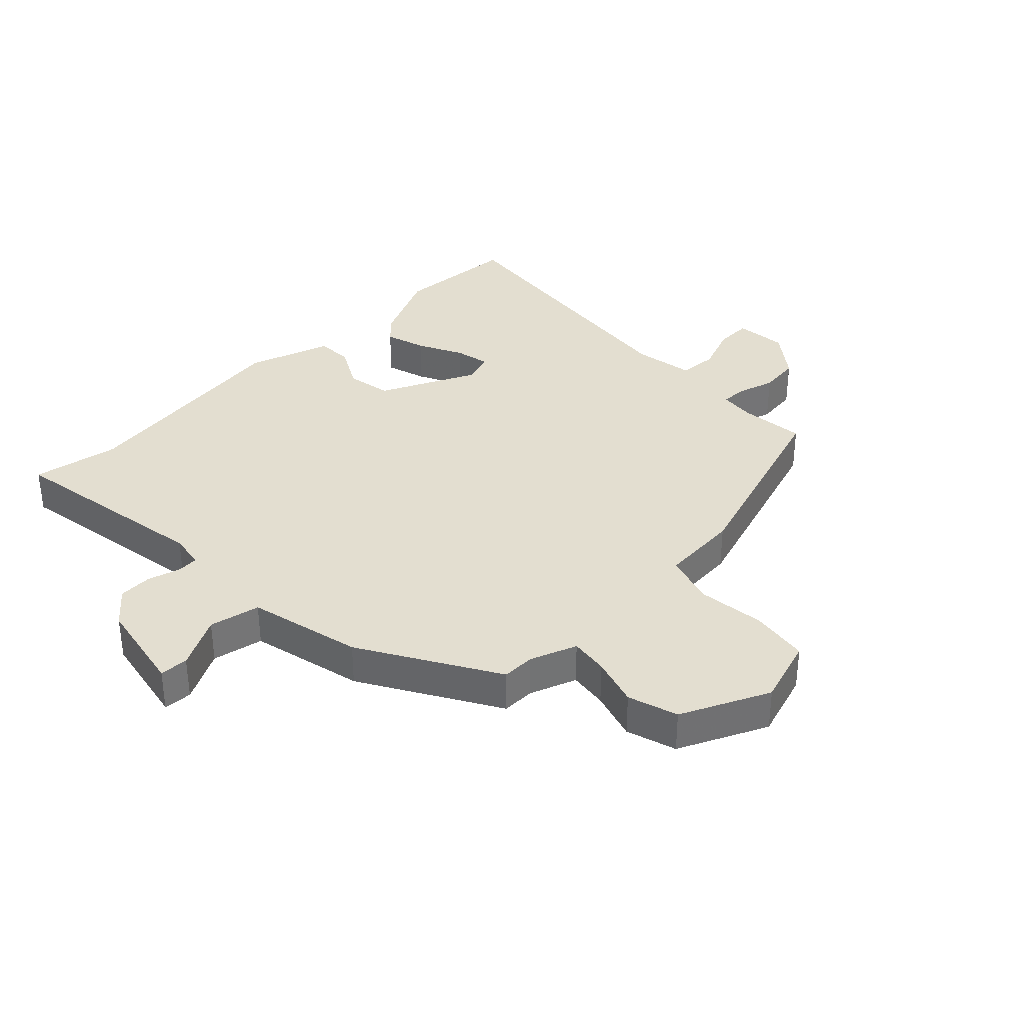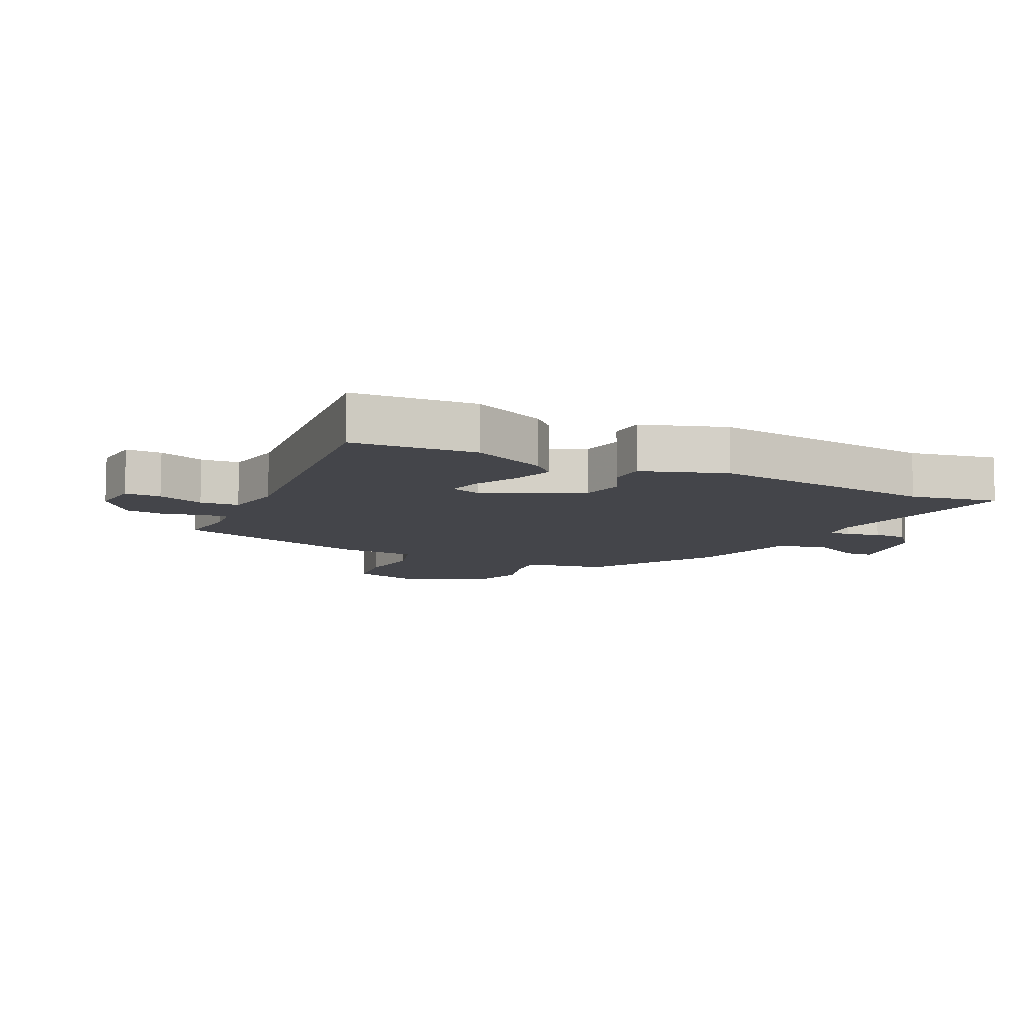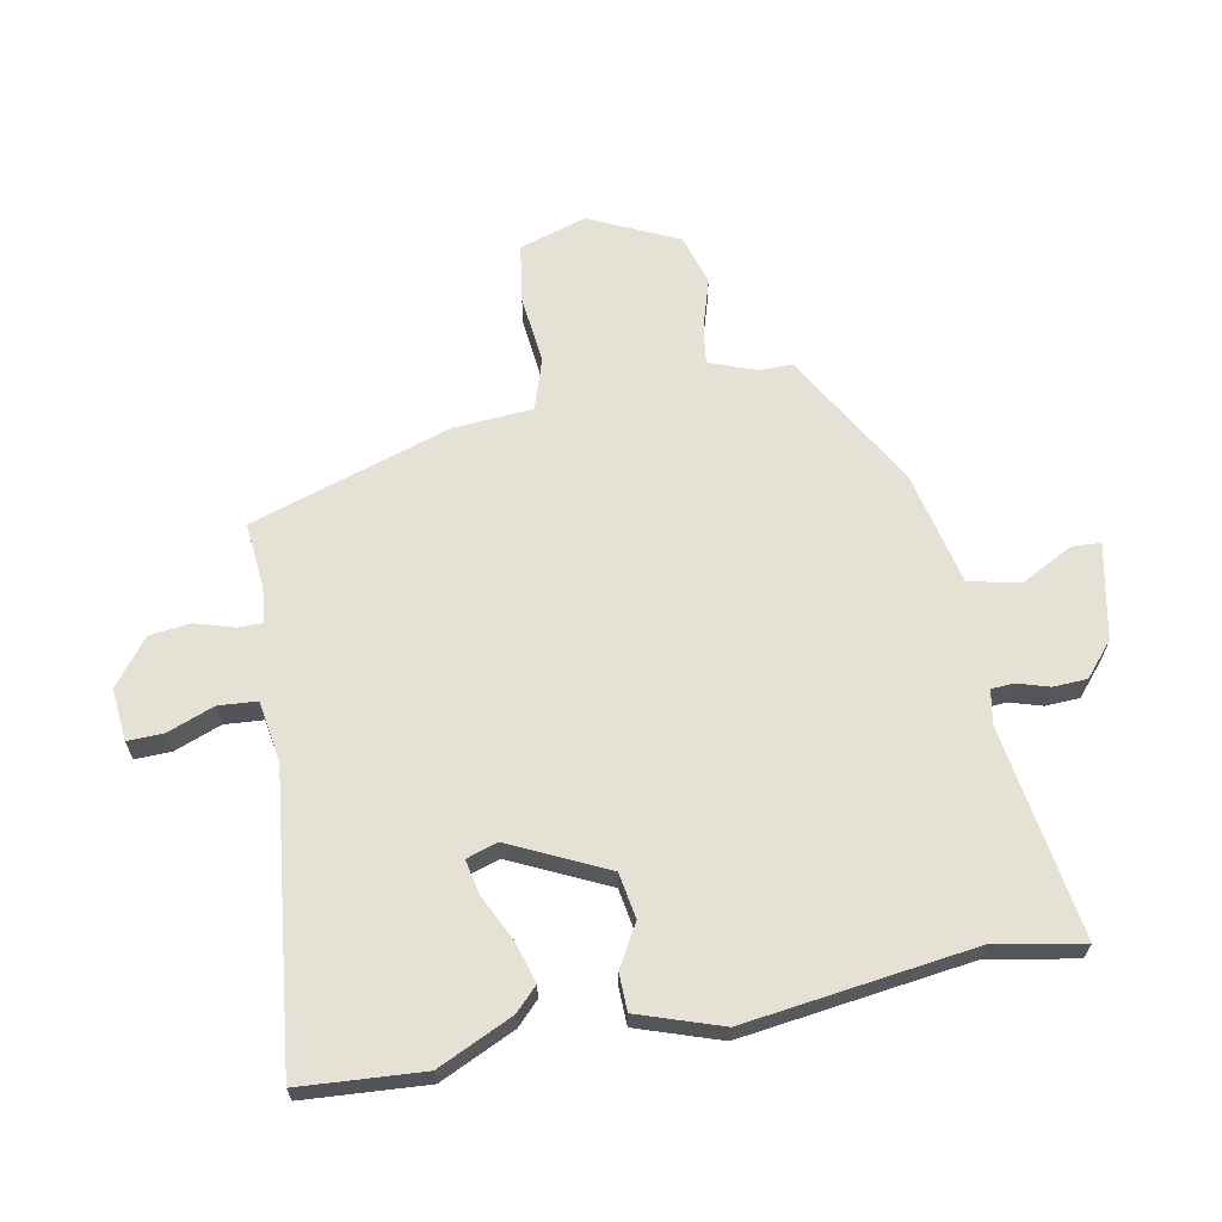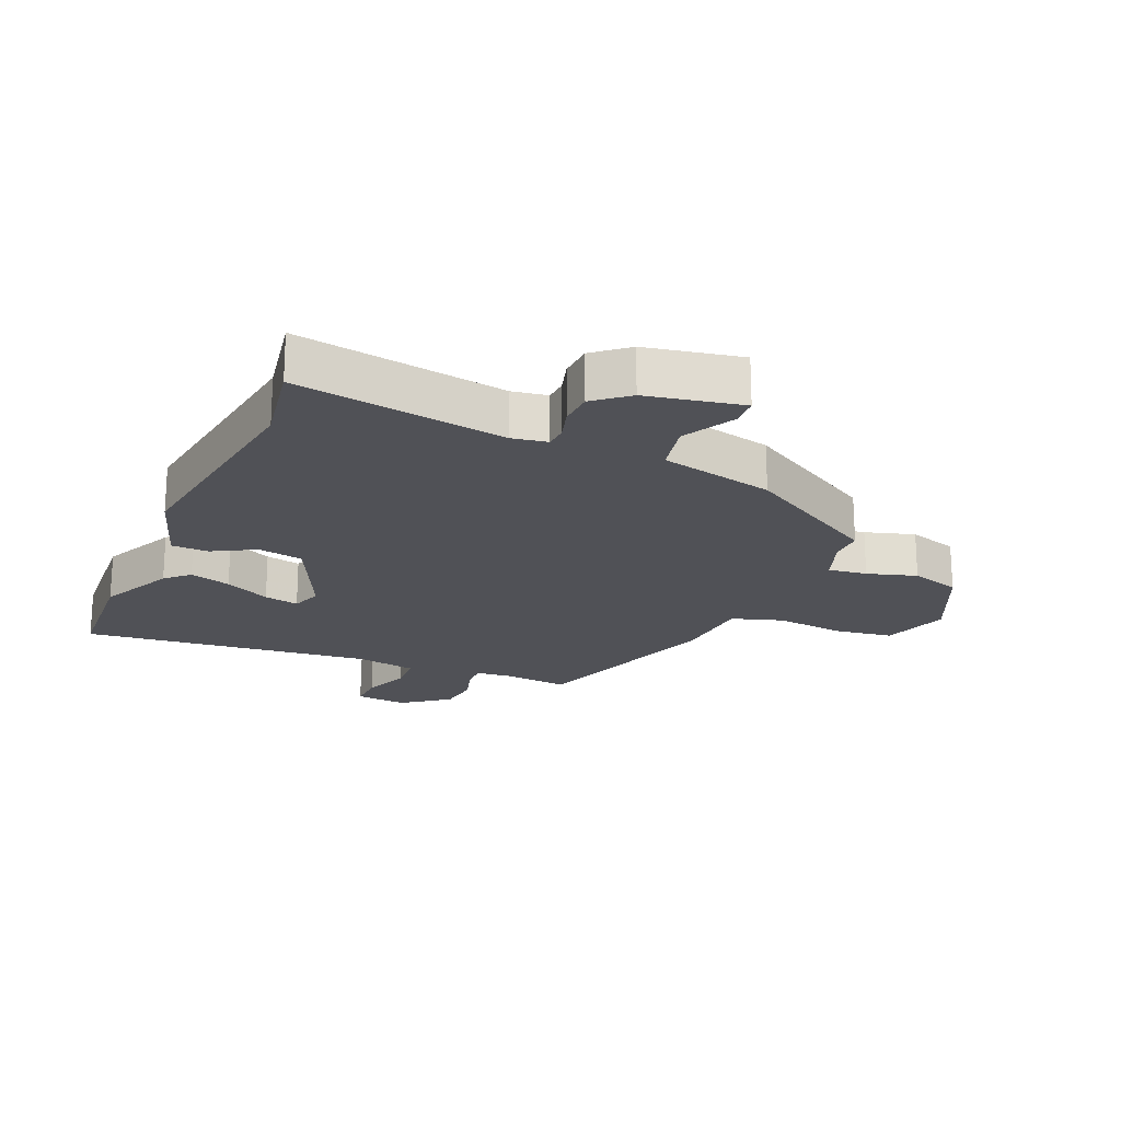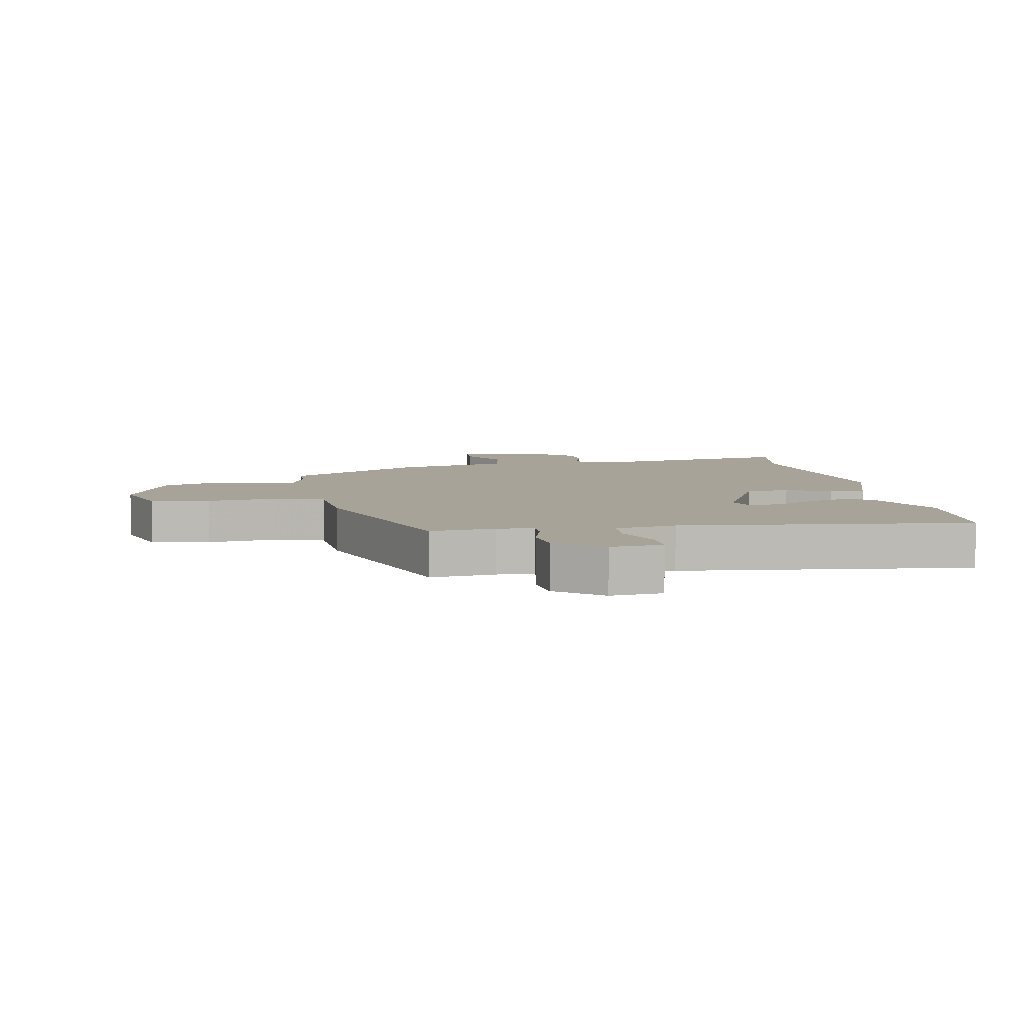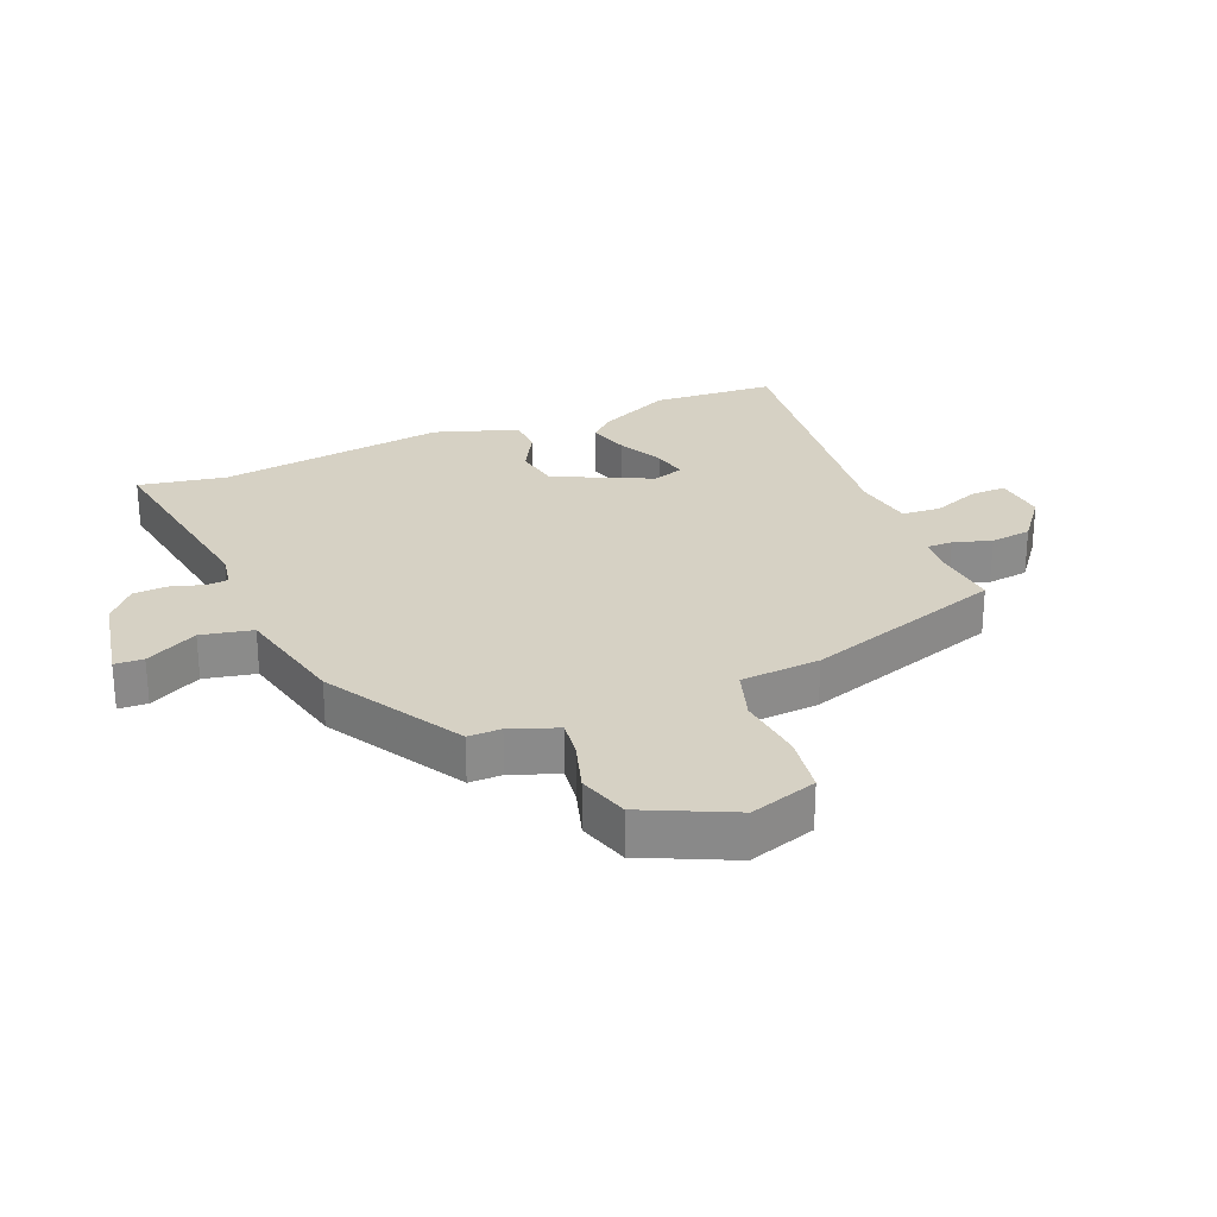
<metadata>
{"format":"obj","ext":"obj","renderer":"f3d","projection":"perspective","resolution":1024,"background":"white","views":[{"elev":35.7,"azim":-135.0,"up":"+Y"},{"elev":-9.3,"azim":63.5,"up":"+Y"},{"elev":65.1,"azim":78.8,"up":"+Y"},{"elev":-20.4,"azim":155.9,"up":"+Y"},{"elev":6.8,"azim":-11.1,"up":"+Y"},{"elev":26.6,"azim":-113.2,"up":"+Y"}]}
</metadata>
<code>
v 0.484 0.07 -0.418
v 0.511 0.07 -0.558
v 0.174 0.07 -0.508
v 0.118 0.07 -0.518
v 0.116 0.07 -0.554
v 0.132 0.07 -0.605
v 0.13 0.07 -0.66
v 0.077 0.07 -0.706
v -0.076 0.07 -0.738
v -0.079 0.07 -0.692
v -0.036 0.07 -0.608
v -0.054 0.07 -0.526
v -0.238 0.07 -0.486
v -0.458 0.07 -0.361
v -0.458 0.07 -0.308
v -0.487 0.07 -0.233
v -0.549 0.07 -0.242
v -0.628 0.07 -0.267
v -0.709 0.07 -0.243
v -0.777 0.07 -0.102
v -0.744 0.07 0.006
v -0.65 0.07 0.021
v -0.54 0.07 0.01
v -0.458 0.07 0.037
v -0.45 0.07 0.165
v -0.349 0.07 0.487
v -0.244 0.07 0.478
v -0.186 0.07 0.484
v -0.187 0.07 0.525
v -0.206 0.07 0.586
v -0.199 0.07 0.652
v -0.126 0.07 0.71
v -0.042 0.07 0.703
v -0.043 0.07 0.645
v -0.071 0.07 0.57
v -0.066 0.07 0.508
v 0.032 0.07 0.493
v 0.496 0.07 0.55
v 0.511 0.07 0.353
v 0.456 0.07 0.232
v 0.42 0.07 0.196
v 0.354 0.07 0.215
v 0.281 0.07 0.25
v 0.225 0.07 0.261
v 0.209 0.07 0.211
v 0.284 0.07 0.057
v 0.357 0.07 0.045
v 0.425 0.07 0.084
v 0.484 0.07 0.083
v 0.53 0.07 -0.05
v 0.484 0 -0.418
v 0.511 0 -0.558
v 0.174 0 -0.508
v 0.118 0 -0.518
v 0.116 0 -0.554
v 0.132 0 -0.605
v 0.13 0 -0.66
v 0.077 0 -0.706
v -0.076 0 -0.738
v -0.079 0 -0.692
v -0.036 0 -0.608
v -0.054 0 -0.526
v -0.238 0 -0.486
v -0.458 0 -0.361
v -0.458 0 -0.308
v -0.487 0 -0.233
v -0.549 0 -0.242
v -0.628 0 -0.267
v -0.709 0 -0.243
v -0.777 0 -0.102
v -0.744 0 0.006
v -0.65 0 0.021
v -0.54 0 0.01
v -0.458 0 0.037
v -0.45 0 0.165
v -0.349 0 0.487
v -0.244 0 0.478
v -0.186 0 0.484
v -0.187 0 0.525
v -0.206 0 0.586
v -0.199 0 0.652
v -0.126 0 0.71
v -0.042 0 0.703
v -0.043 0 0.645
v -0.071 0 0.57
v -0.066 0 0.508
v 0.032 0 0.493
v 0.496 0 0.55
v 0.511 0 0.353
v 0.456 0 0.232
v 0.42 0 0.196
v 0.354 0 0.215
v 0.281 0 0.25
v 0.225 0 0.261
v 0.209 0 0.211
v 0.284 0 0.057
v 0.357 0 0.045
v 0.425 0 0.084
v 0.484 0 0.083
v 0.53 0 -0.05
f 49 50 1
f 48 49 1
f 47 48 1
f 1 2 3
f 47 1 3
f 46 47 3
f 45 46 3 4
f 41 42 43
f 40 41 43
f 39 40 43
f 38 39 43
f 37 38 43
f 36 37 43 44
f 33 34 35
f 32 33 35
f 31 32 35
f 30 31 35
f 29 30 35
f 28 29 35 36
f 24 25 26 27
f 24 27 28
f 21 22 23
f 20 21 23
f 19 20 23
f 18 19 23
f 17 18 23
f 16 17 23 24
f 36 44 45
f 28 36 45
f 24 28 45
f 16 24 45
f 15 16 45
f 9 10 11
f 8 9 11
f 7 8 11
f 6 7 11
f 5 6 11
f 4 5 11 12
f 14 15 45
f 13 14 45
f 12 13 45
f 4 12 45
f 51 100 99
f 51 99 98
f 51 98 97
f 53 52 51
f 53 51 97
f 53 97 96
f 54 53 96 95
f 93 92 91
f 93 91 90
f 93 90 89
f 93 89 88
f 93 88 87
f 94 93 87 86
f 85 84 83
f 85 83 82
f 85 82 81
f 85 81 80
f 85 80 79
f 86 85 79 78
f 77 76 75 74
f 78 77 74
f 73 72 71
f 73 71 70
f 73 70 69
f 73 69 68
f 73 68 67
f 74 73 67 66
f 95 94 86
f 95 86 78
f 95 78 74
f 95 74 66
f 95 66 65
f 61 60 59
f 61 59 58
f 61 58 57
f 61 57 56
f 61 56 55
f 62 61 55 54
f 95 65 64
f 95 64 63
f 95 63 62
f 95 62 54
f 1 51 52 2
f 2 52 53 3
f 3 53 54 4
f 4 54 55 5
f 5 55 56 6
f 6 56 57 7
f 7 57 58 8
f 8 58 59 9
f 9 59 60 10
f 10 60 61 11
f 11 61 62 12
f 12 62 63 13
f 13 63 64 14
f 14 64 65 15
f 15 65 66 16
f 16 66 67 17
f 17 67 68 18
f 18 68 69 19
f 19 69 70 20
f 20 70 71 21
f 21 71 72 22
f 22 72 73 23
f 23 73 74 24
f 24 74 75 25
f 25 75 76 26
f 26 76 77 27
f 27 77 78 28
f 28 78 79 29
f 29 79 80 30
f 30 80 81 31
f 31 81 82 32
f 32 82 83 33
f 33 83 84 34
f 34 84 85 35
f 35 85 86 36
f 36 86 87 37
f 37 87 88 38
f 38 88 89 39
f 39 89 90 40
f 40 90 91 41
f 41 91 92 42
f 42 92 93 43
f 43 93 94 44
f 44 94 95 45
f 45 95 96 46
f 46 96 97 47
f 47 97 98 48
f 48 98 99 49
f 49 99 100 50
f 50 100 51 1

</code>
